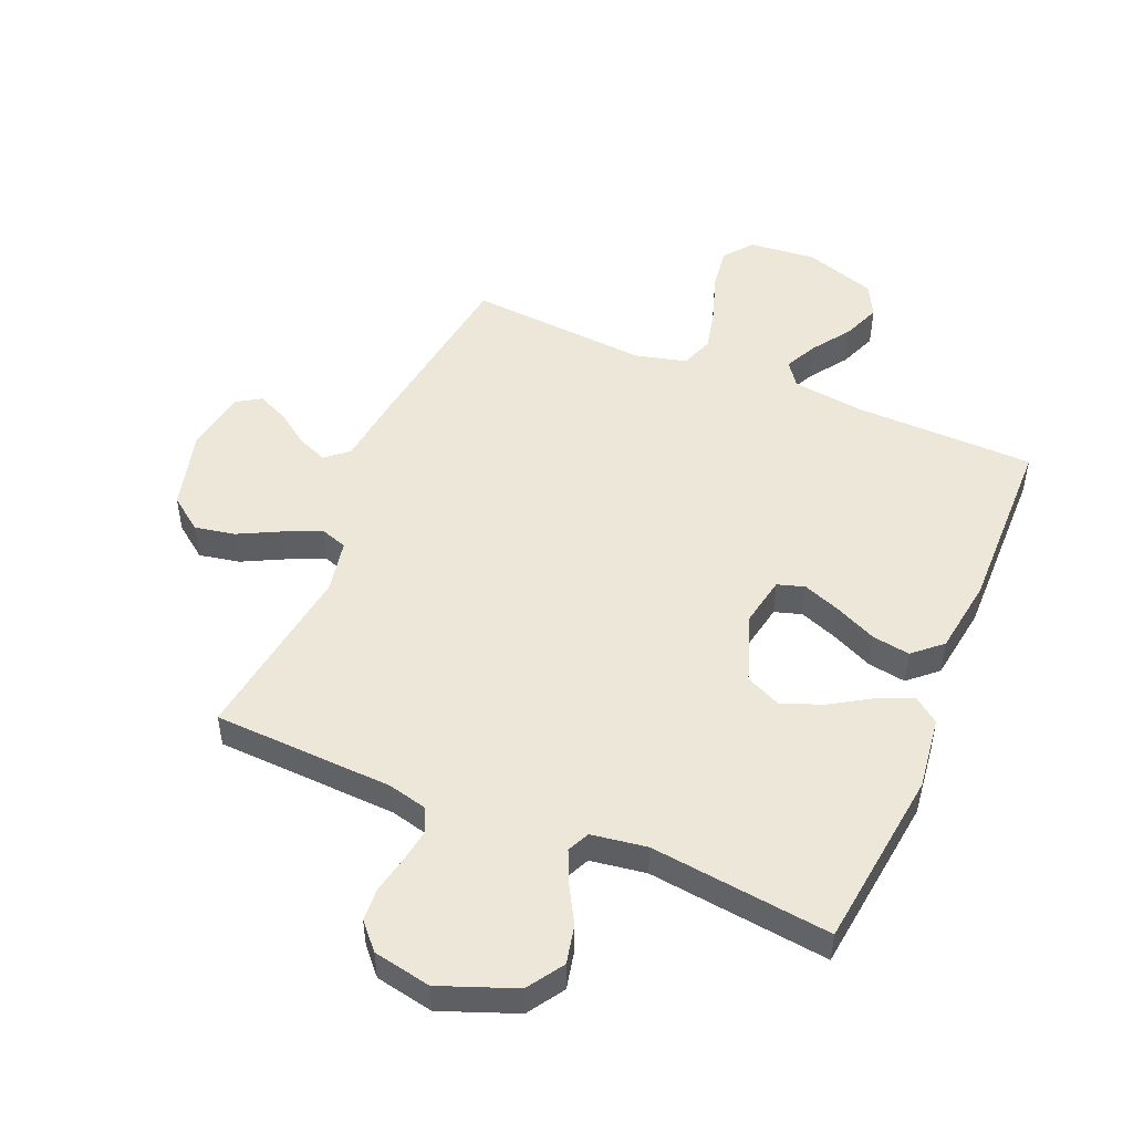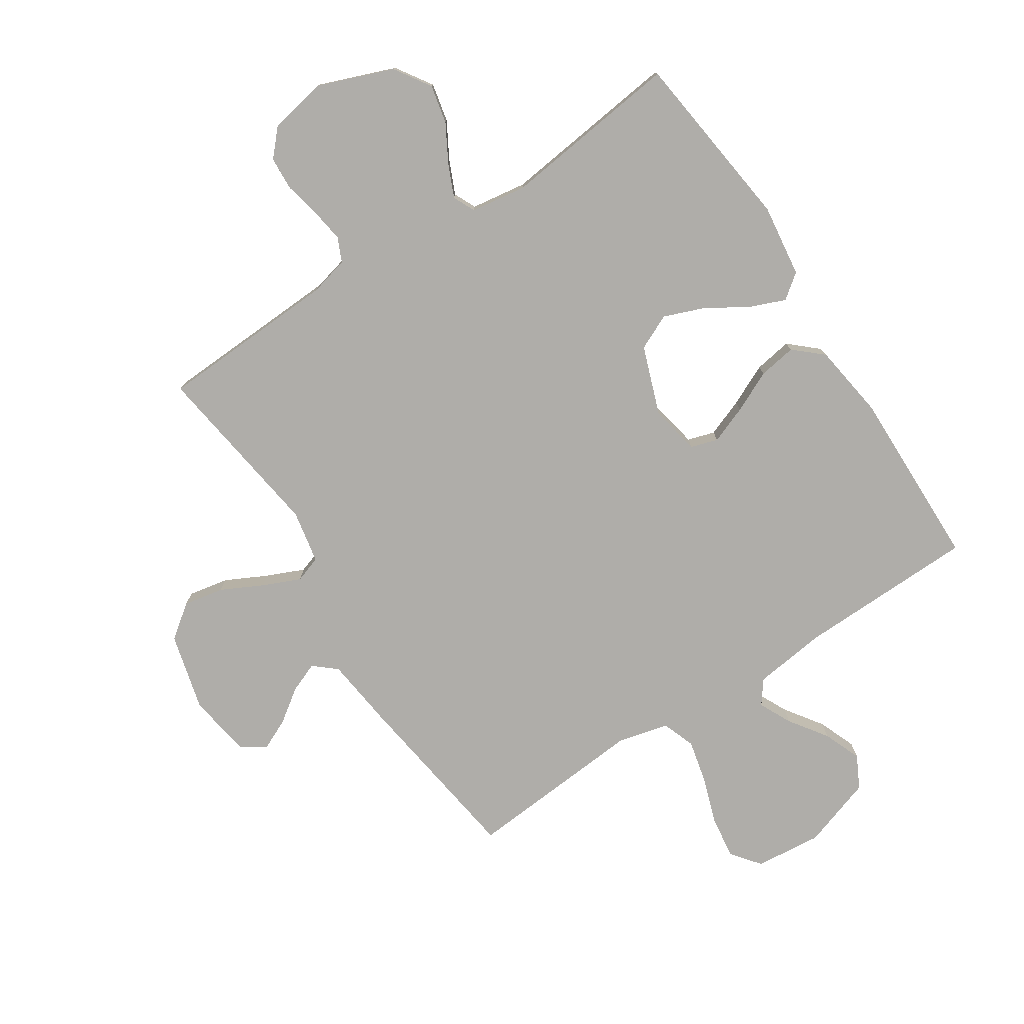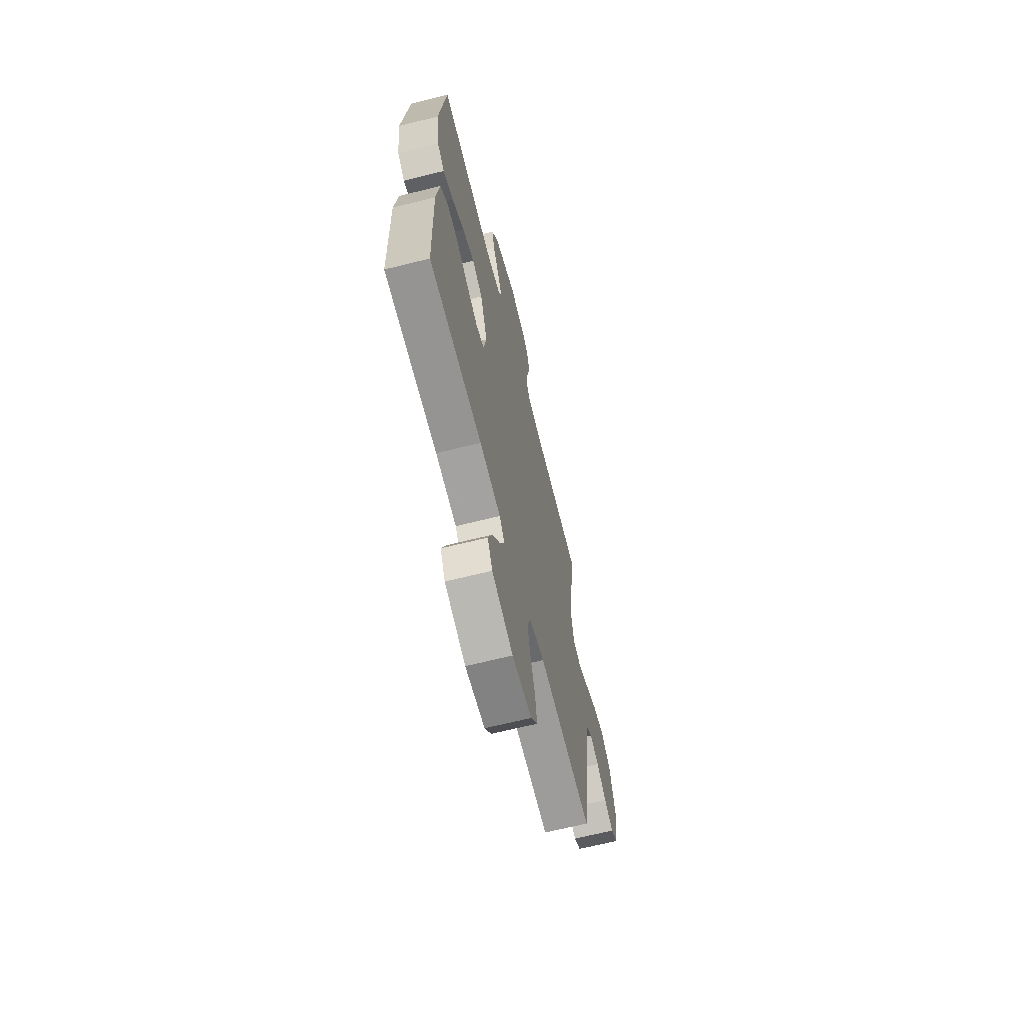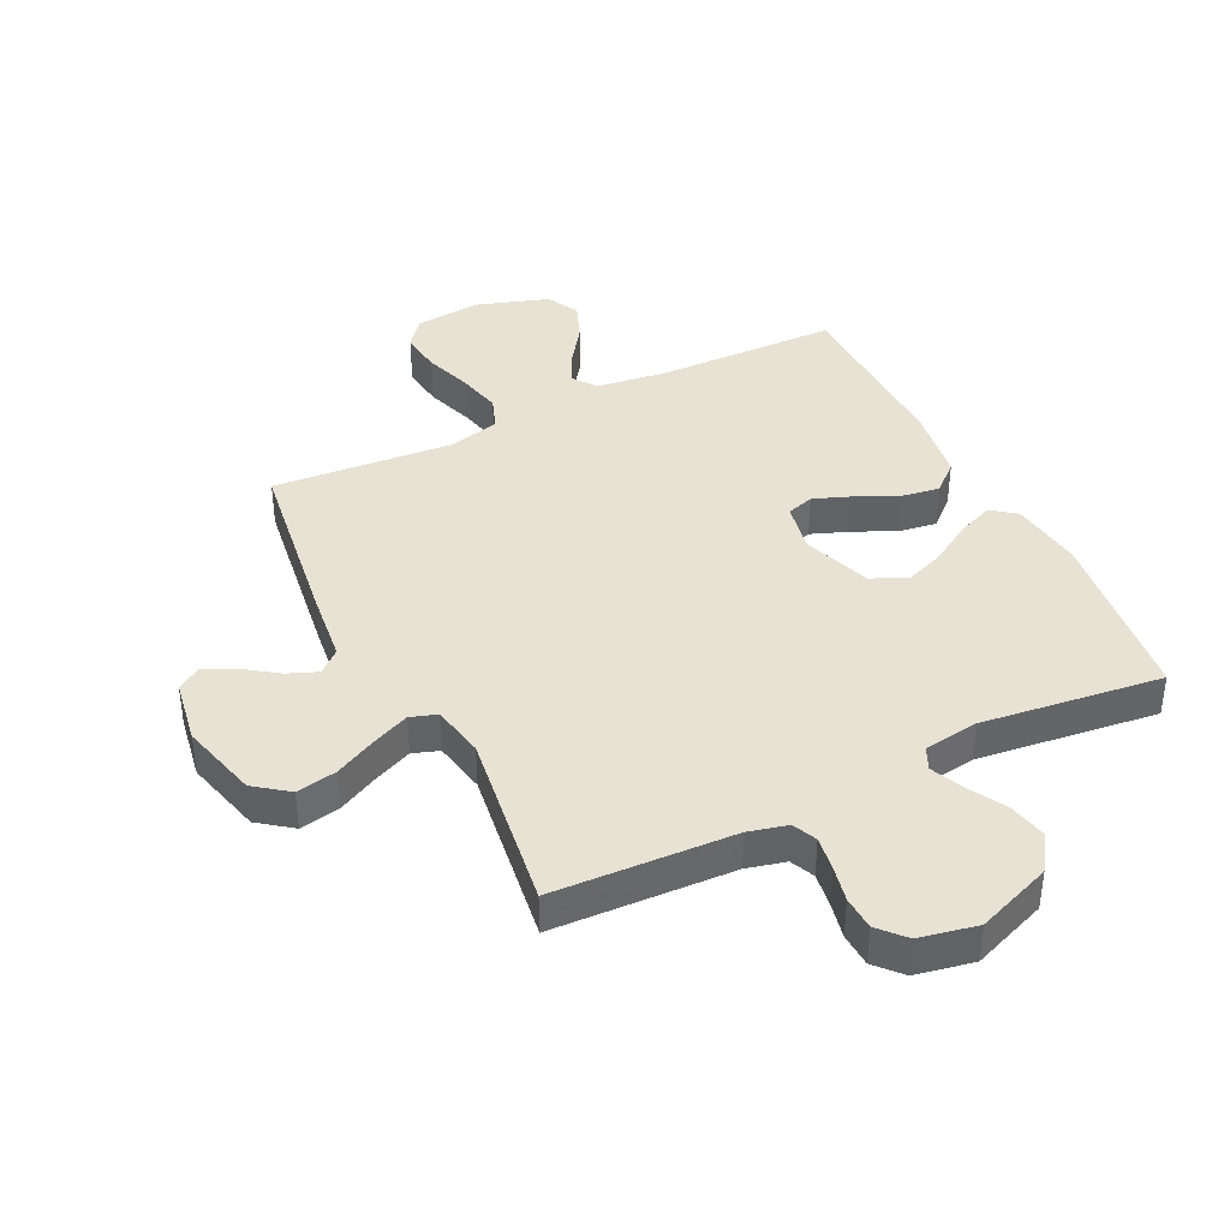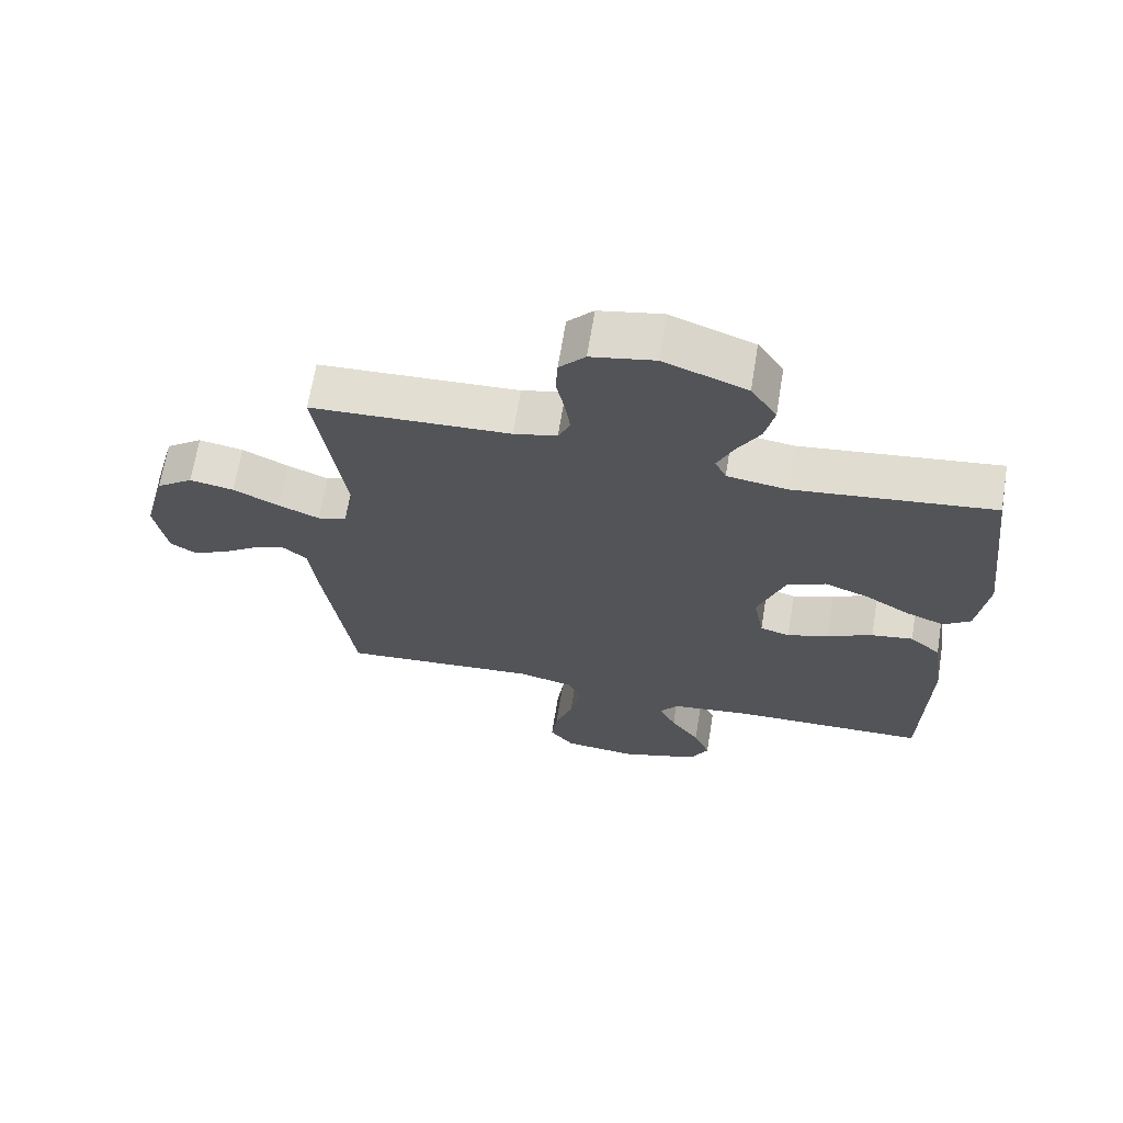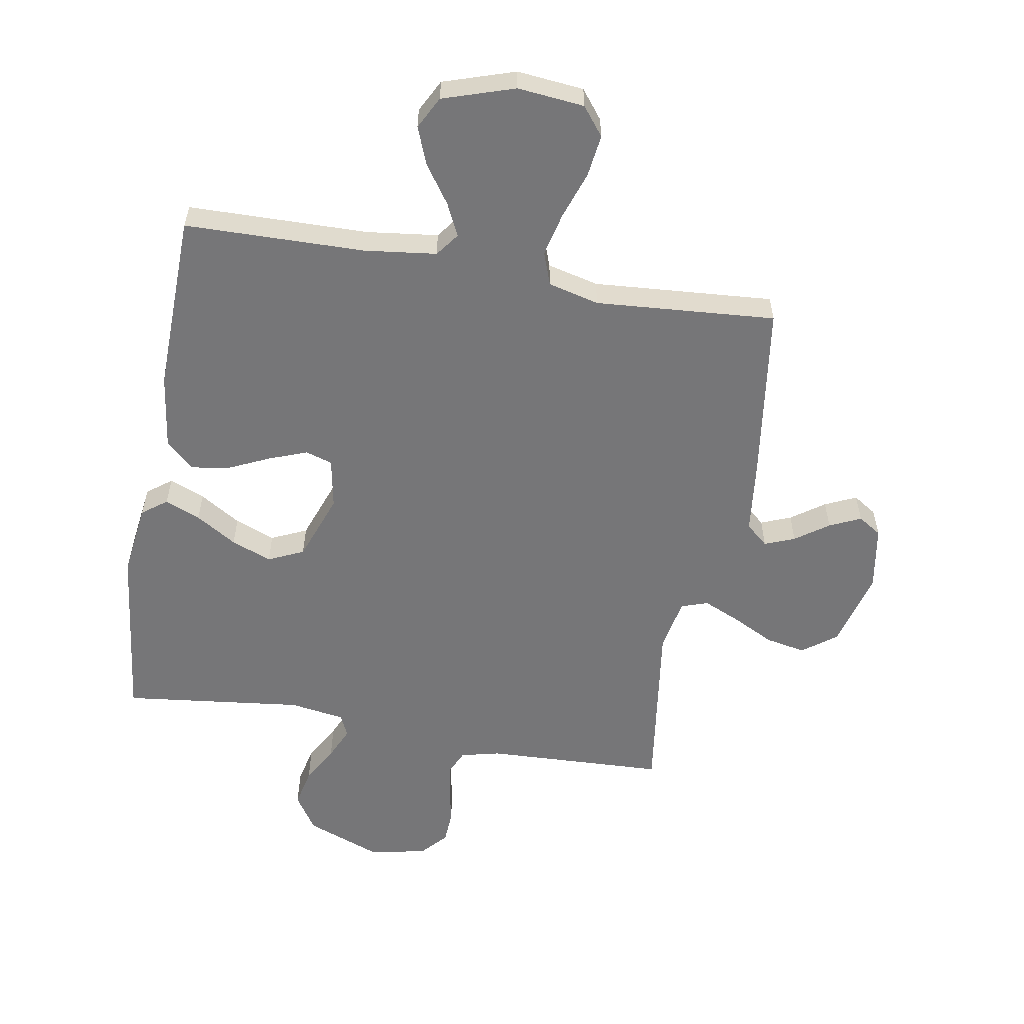
<metadata>
{"format":"obj","ext":"obj","renderer":"f3d","projection":"perspective","resolution":1024,"background":"white","views":[{"elev":49.8,"azim":22.9,"up":"+Y"},{"elev":-77.3,"azim":33.2,"up":"+Y"},{"elev":-66.0,"azim":104.1,"up":"+Z"},{"elev":39.7,"azim":-26.1,"up":"+Y"},{"elev":67.3,"azim":9.3,"up":"+Z"},{"elev":-56.9,"azim":170.0,"up":"+Y"}]}
</metadata>
<code>
v -0.5 0.07 0.5
v -0.2 0.07 0.513
v -0.135 0.07 0.529
v -0.117 0.07 0.569
v -0.125 0.07 0.624
v -0.138 0.07 0.685
v -0.135 0.07 0.741
v -0.096 0.07 0.784
v 0 0.07 0.803
v 0.125 0.07 0.755
v 0.164 0.07 0.695
v 0.15 0.07 0.631
v 0.115 0.07 0.569
v 0.091 0.07 0.515
v 0.108 0.07 0.478
v 0.2 0.07 0.464
v 0.5 0.07 0.5
v 0.536 0.07 0.2
v 0.52 0.07 0.079
v 0.479 0.07 0.048
v 0.42 0.07 0.072
v 0.352 0.07 0.114
v 0.285 0.07 0.14
v 0.226 0.07 0.113
v 0.185 0.07 0
v 0.201 0.07 -0.084
v 0.246 0.07 -0.098
v 0.309 0.07 -0.074
v 0.378 0.07 -0.042
v 0.441 0.07 -0.032
v 0.488 0.07 -0.074
v 0.506 0.07 -0.2
v 0.5 0.07 -0.5
v 0.2 0.07 -0.506
v 0.081 0.07 -0.521
v 0.052 0.07 -0.56
v 0.078 0.07 -0.614
v 0.122 0.07 -0.677
v 0.147 0.07 -0.74
v 0.119 0.07 -0.794
v 0 0.07 -0.833
v -0.111 0.07 -0.822
v -0.148 0.07 -0.775
v -0.139 0.07 -0.705
v -0.112 0.07 -0.626
v -0.095 0.07 -0.553
v -0.115 0.07 -0.498
v -0.2 0.07 -0.477
v -0.5 0.07 -0.5
v -0.542 0.07 -0.2
v -0.556 0.07 -0.081
v -0.593 0.07 -0.049
v -0.643 0.07 -0.069
v -0.698 0.07 -0.108
v -0.75 0.07 -0.132
v -0.789 0.07 -0.107
v -0.807 0.07 0
v -0.773 0.07 0.13
v -0.717 0.07 0.172
v -0.65 0.07 0.159
v -0.581 0.07 0.124
v -0.519 0.07 0.097
v -0.475 0.07 0.112
v -0.458 0.07 0.2
v -0.5 0 0.5
v -0.2 0 0.513
v -0.135 0 0.529
v -0.117 0 0.569
v -0.125 0 0.624
v -0.138 0 0.685
v -0.135 0 0.741
v -0.096 0 0.784
v 0 0 0.803
v 0.125 0 0.755
v 0.164 0 0.695
v 0.15 0 0.631
v 0.115 0 0.569
v 0.091 0 0.515
v 0.108 0 0.478
v 0.2 0 0.464
v 0.5 0 0.5
v 0.536 0 0.2
v 0.52 0 0.079
v 0.479 0 0.048
v 0.42 0 0.072
v 0.352 0 0.114
v 0.285 0 0.14
v 0.226 0 0.113
v 0.185 0 0
v 0.201 0 -0.084
v 0.246 0 -0.098
v 0.309 0 -0.074
v 0.378 0 -0.042
v 0.441 0 -0.032
v 0.488 0 -0.074
v 0.506 0 -0.2
v 0.5 0 -0.5
v 0.2 0 -0.506
v 0.081 0 -0.521
v 0.052 0 -0.56
v 0.078 0 -0.614
v 0.122 0 -0.677
v 0.147 0 -0.74
v 0.119 0 -0.794
v 0 0 -0.833
v -0.111 0 -0.822
v -0.148 0 -0.775
v -0.139 0 -0.705
v -0.112 0 -0.626
v -0.095 0 -0.553
v -0.115 0 -0.498
v -0.2 0 -0.477
v -0.5 0 -0.5
v -0.542 0 -0.2
v -0.556 0 -0.081
v -0.593 0 -0.049
v -0.643 0 -0.069
v -0.698 0 -0.108
v -0.75 0 -0.132
v -0.789 0 -0.107
v -0.807 0 0
v -0.773 0 0.13
v -0.717 0 0.172
v -0.65 0 0.159
v -0.581 0 0.124
v -0.519 0 0.097
v -0.475 0 0.112
v -0.458 0 0.2
f 59 60 61
f 58 59 61
f 57 58 61
f 56 57 61
f 55 56 61
f 54 55 61
f 53 54 61
f 52 53 61 62
f 51 52 62 63
f 50 51 63
f 49 50 63
f 48 49 63
f 43 44 45
f 42 43 45
f 41 42 45
f 40 41 45
f 39 40 45
f 38 39 45
f 37 38 45
f 36 37 45 46
f 35 36 46 47
f 32 33 34
f 31 32 34
f 30 31 34
f 29 30 34
f 28 29 34
f 35 47 48
f 34 35 48
f 28 34 48
f 27 28 48
f 20 21 22
f 19 20 22
f 18 19 22
f 17 18 22
f 16 17 22
f 15 16 22 23
f 11 12 13
f 10 11 13
f 9 10 13
f 8 9 13
f 7 8 13
f 6 7 13
f 5 6 13
f 4 5 13 14
f 3 4 14 15
f 64 1 2
f 15 23 24
f 3 15 24
f 2 3 24
f 64 2 24
f 26 27 48 63
f 63 64 24 25
f 25 26 63
f 125 124 123
f 125 123 122
f 125 122 121
f 125 121 120
f 125 120 119
f 125 119 118
f 125 118 117
f 126 125 117 116
f 127 126 116 115
f 127 115 114
f 127 114 113
f 127 113 112
f 109 108 107
f 109 107 106
f 109 106 105
f 109 105 104
f 109 104 103
f 109 103 102
f 109 102 101
f 110 109 101 100
f 111 110 100 99
f 98 97 96
f 98 96 95
f 98 95 94
f 98 94 93
f 98 93 92
f 112 111 99
f 112 99 98
f 112 98 92
f 112 92 91
f 86 85 84
f 86 84 83
f 86 83 82
f 86 82 81
f 86 81 80
f 87 86 80 79
f 77 76 75
f 77 75 74
f 77 74 73
f 77 73 72
f 77 72 71
f 77 71 70
f 77 70 69
f 78 77 69 68
f 79 78 68 67
f 66 65 128
f 88 87 79
f 88 79 67
f 88 67 66
f 88 66 128
f 127 112 91 90
f 89 88 128 127
f 127 90 89
f 1 65 66 2
f 2 66 67 3
f 3 67 68 4
f 4 68 69 5
f 5 69 70 6
f 6 70 71 7
f 7 71 72 8
f 8 72 73 9
f 9 73 74 10
f 10 74 75 11
f 11 75 76 12
f 12 76 77 13
f 13 77 78 14
f 14 78 79 15
f 15 79 80 16
f 16 80 81 17
f 17 81 82 18
f 18 82 83 19
f 19 83 84 20
f 20 84 85 21
f 21 85 86 22
f 22 86 87 23
f 23 87 88 24
f 24 88 89 25
f 25 89 90 26
f 26 90 91 27
f 27 91 92 28
f 28 92 93 29
f 29 93 94 30
f 30 94 95 31
f 31 95 96 32
f 32 96 97 33
f 33 97 98 34
f 34 98 99 35
f 35 99 100 36
f 36 100 101 37
f 37 101 102 38
f 38 102 103 39
f 39 103 104 40
f 40 104 105 41
f 41 105 106 42
f 42 106 107 43
f 43 107 108 44
f 44 108 109 45
f 45 109 110 46
f 46 110 111 47
f 47 111 112 48
f 48 112 113 49
f 49 113 114 50
f 50 114 115 51
f 51 115 116 52
f 52 116 117 53
f 53 117 118 54
f 54 118 119 55
f 55 119 120 56
f 56 120 121 57
f 57 121 122 58
f 58 122 123 59
f 59 123 124 60
f 60 124 125 61
f 61 125 126 62
f 62 126 127 63
f 63 127 128 64
f 64 128 65 1

</code>
